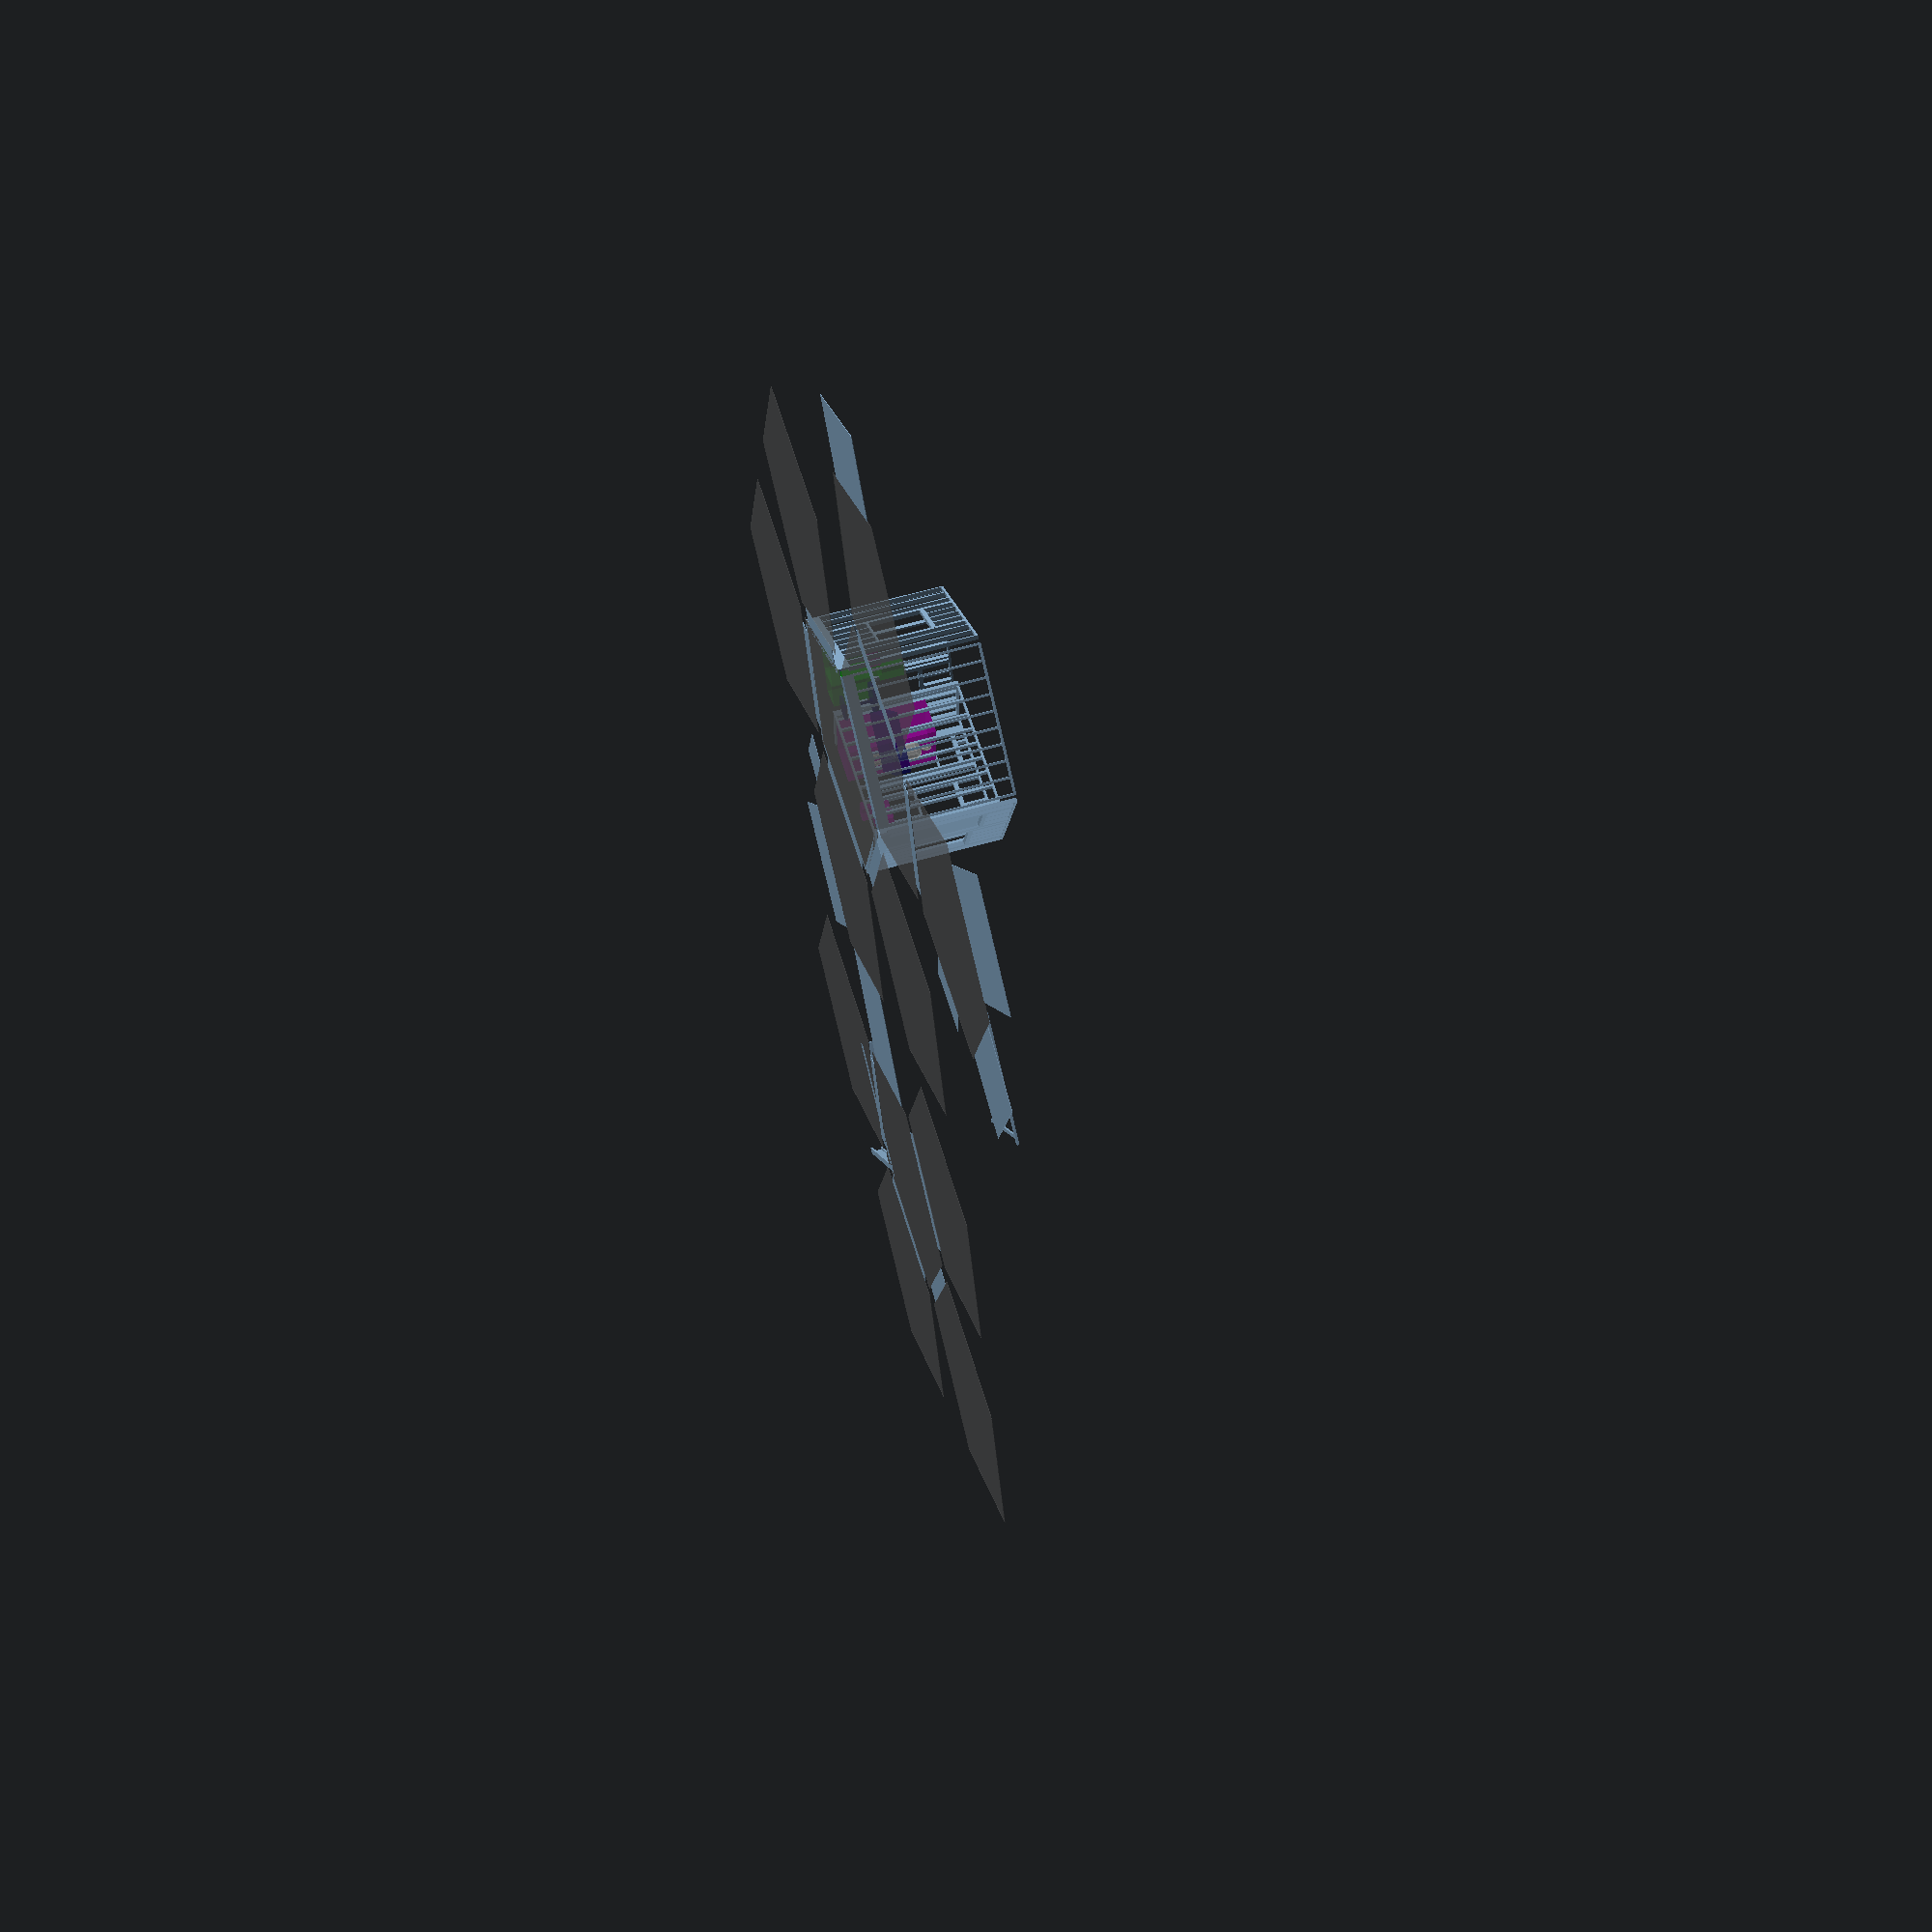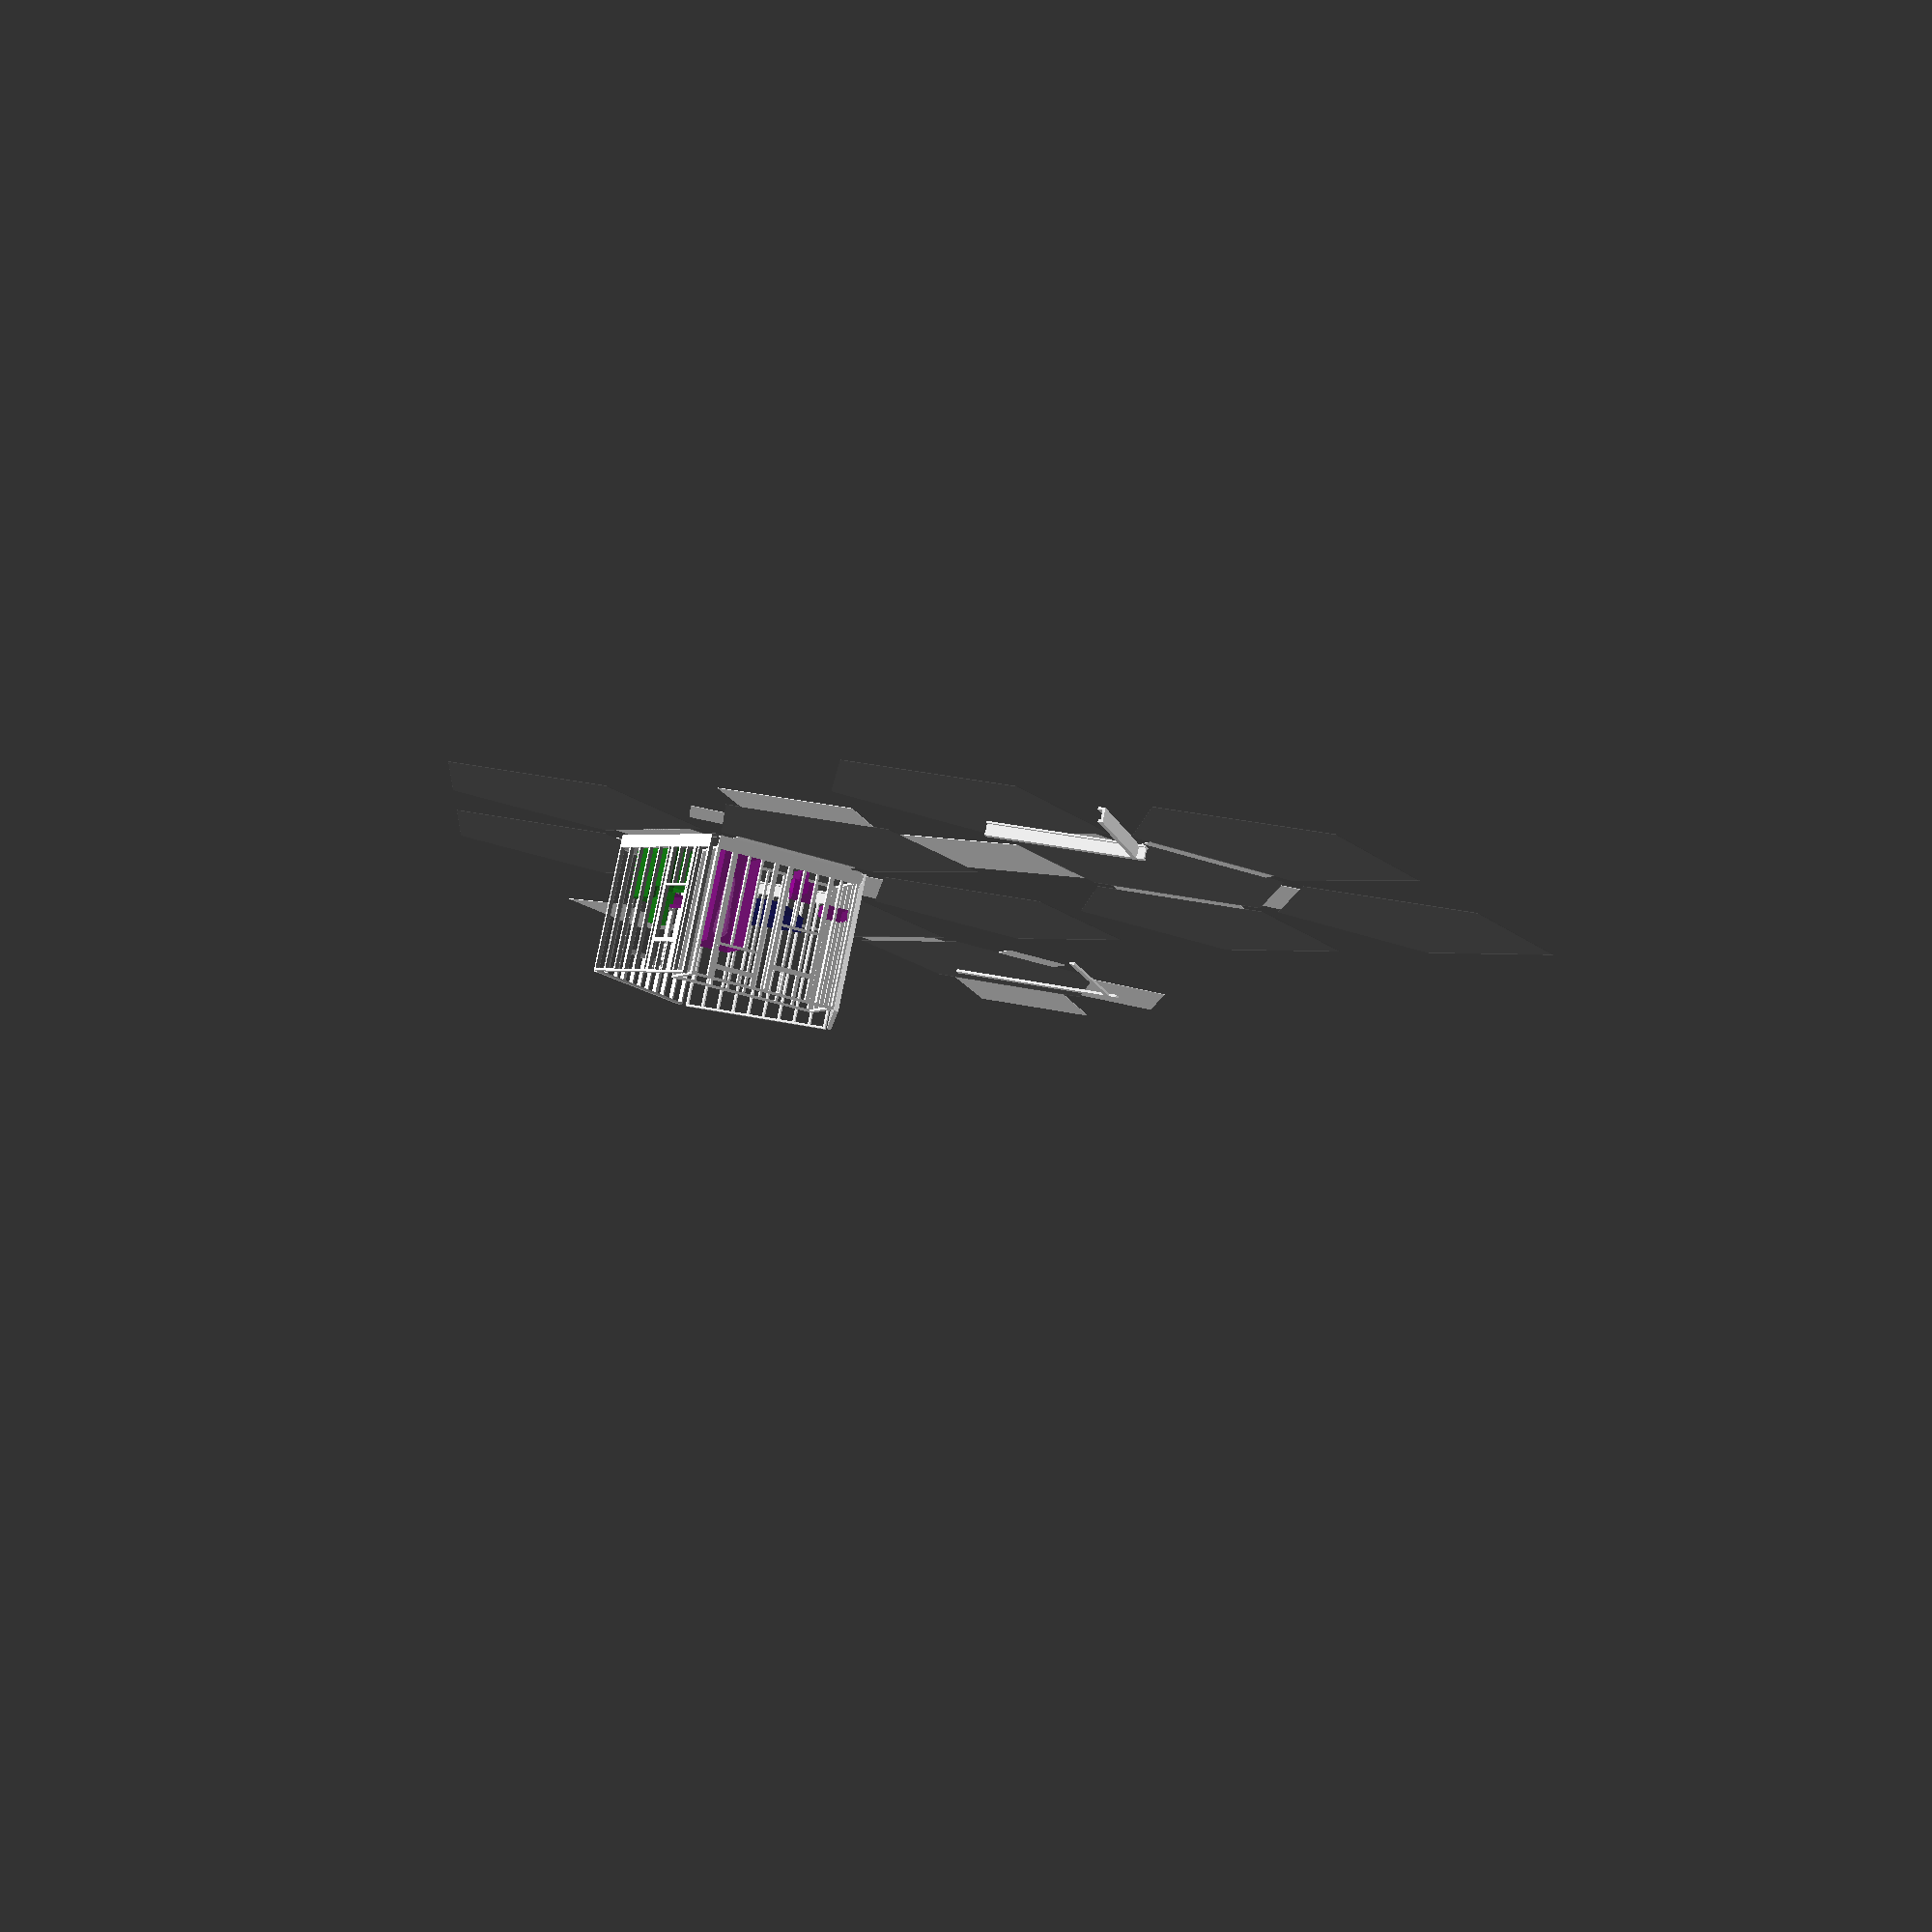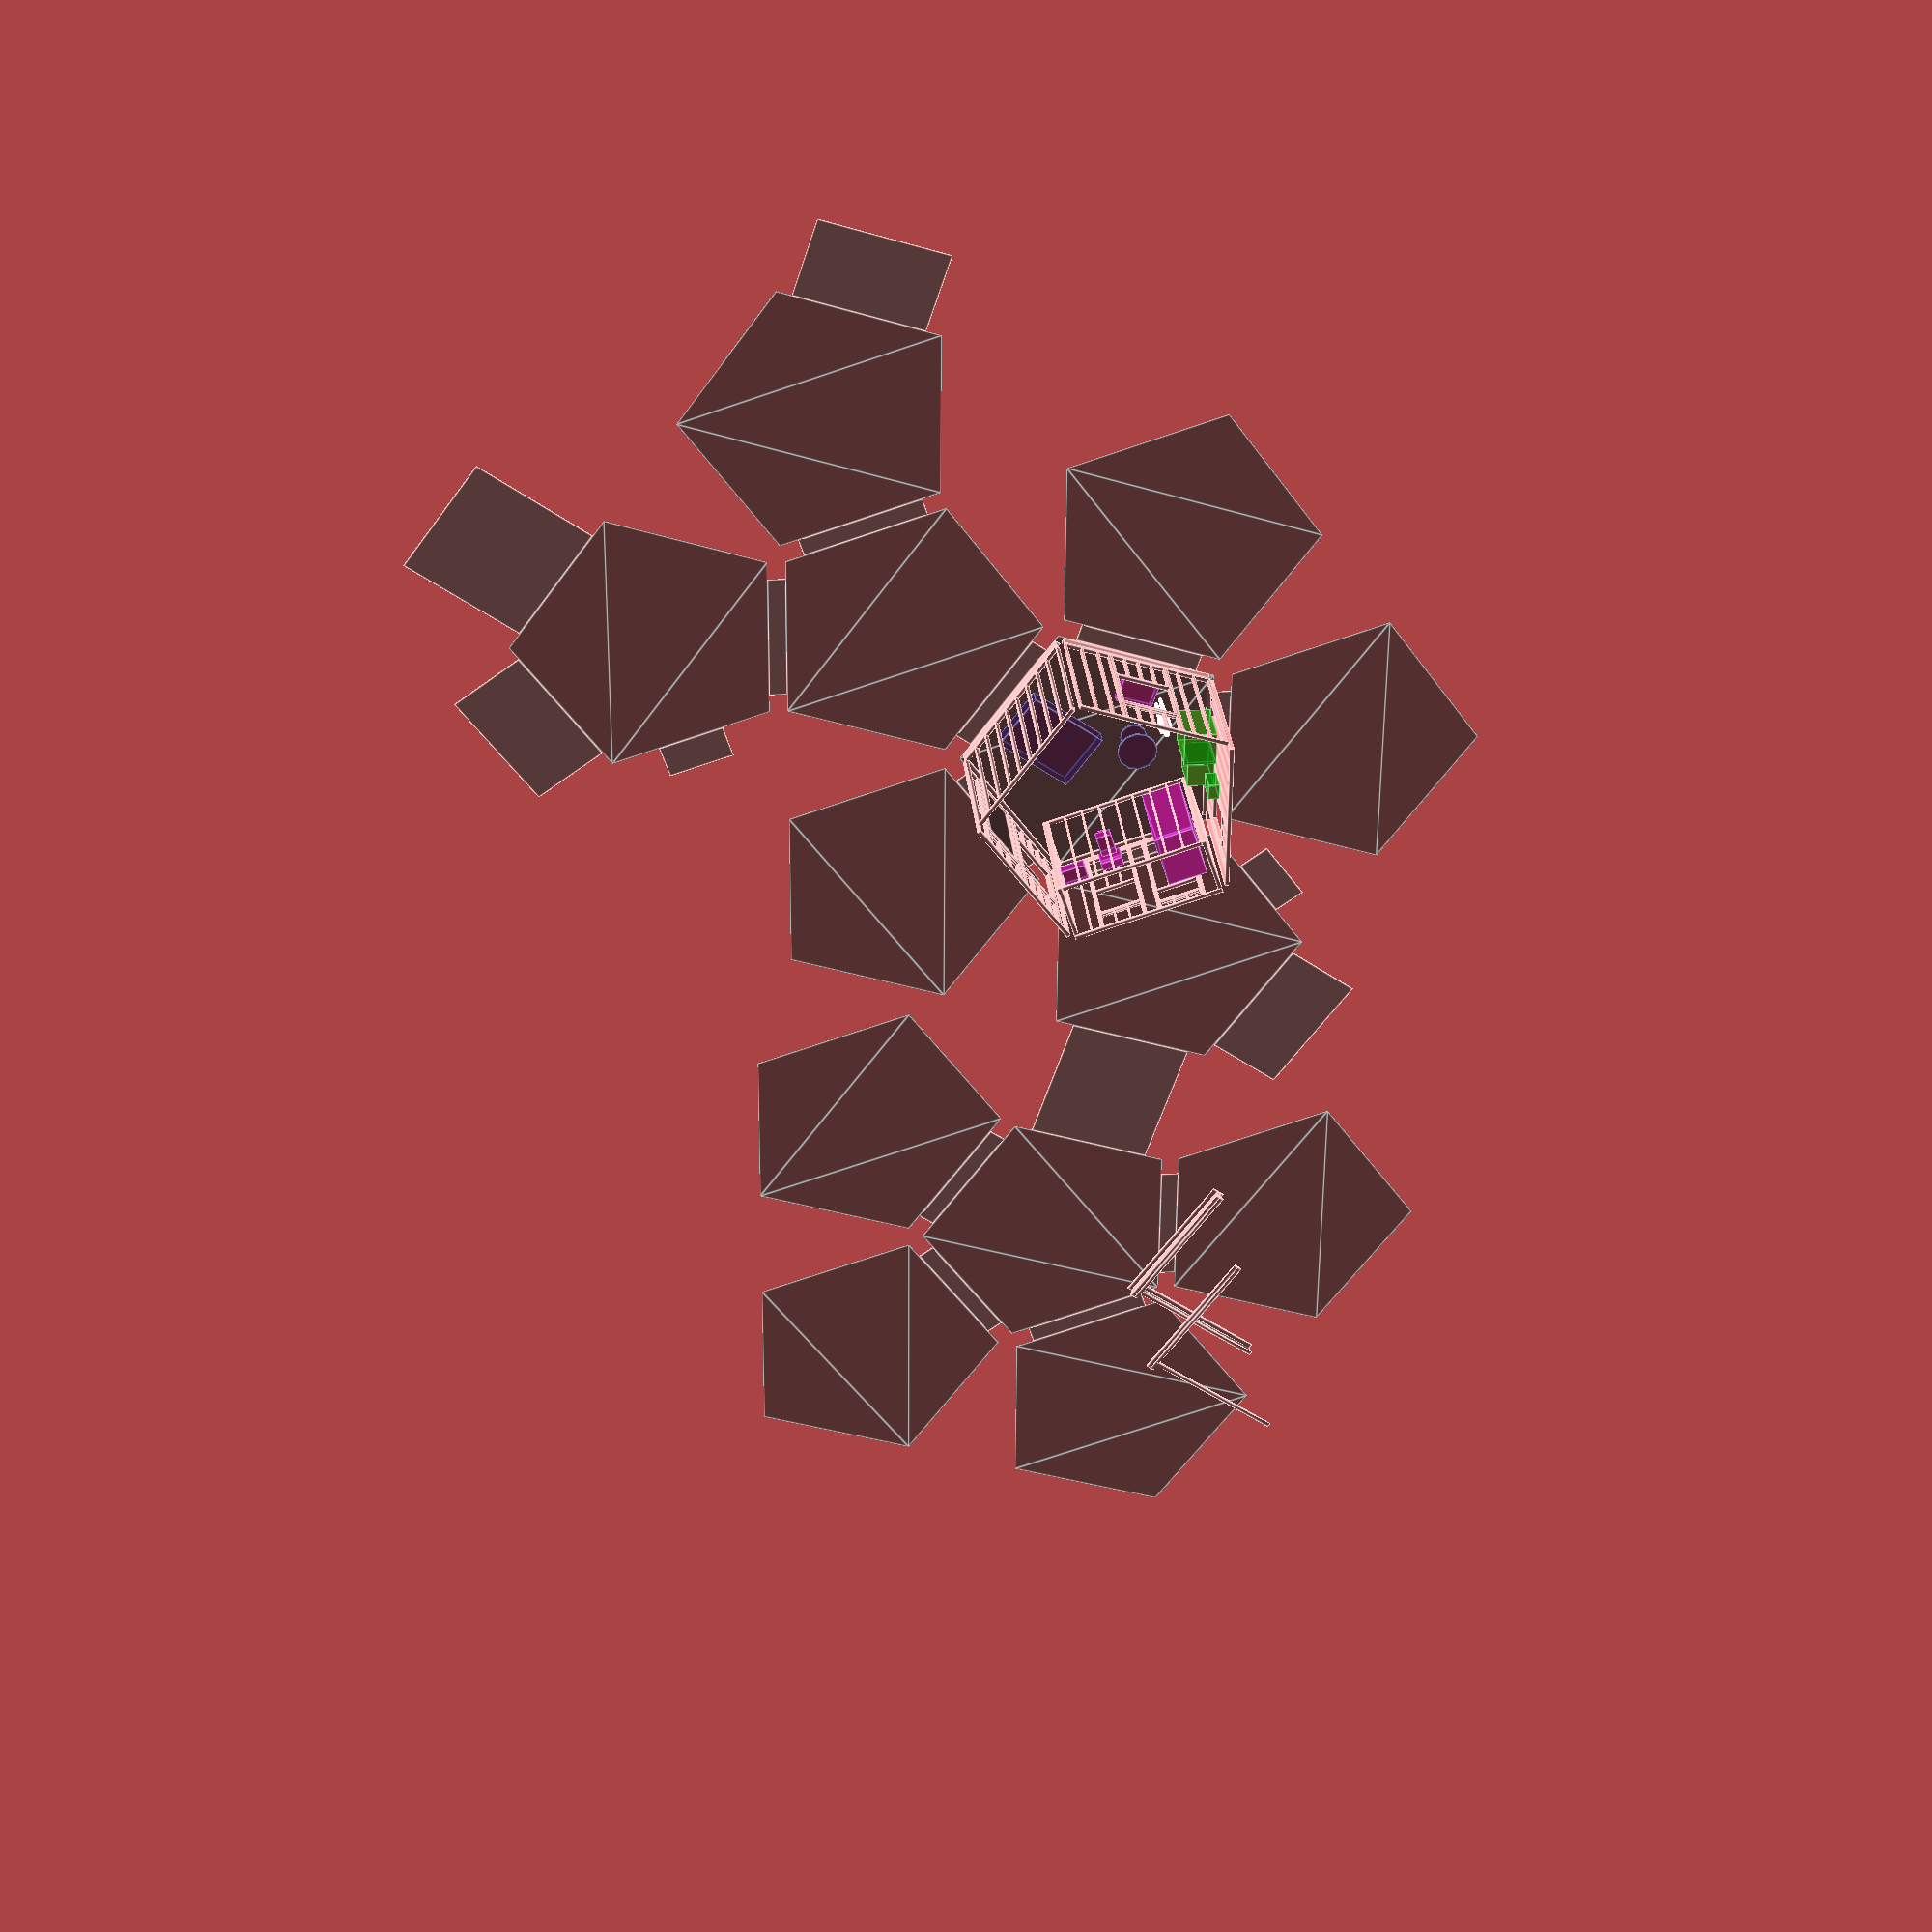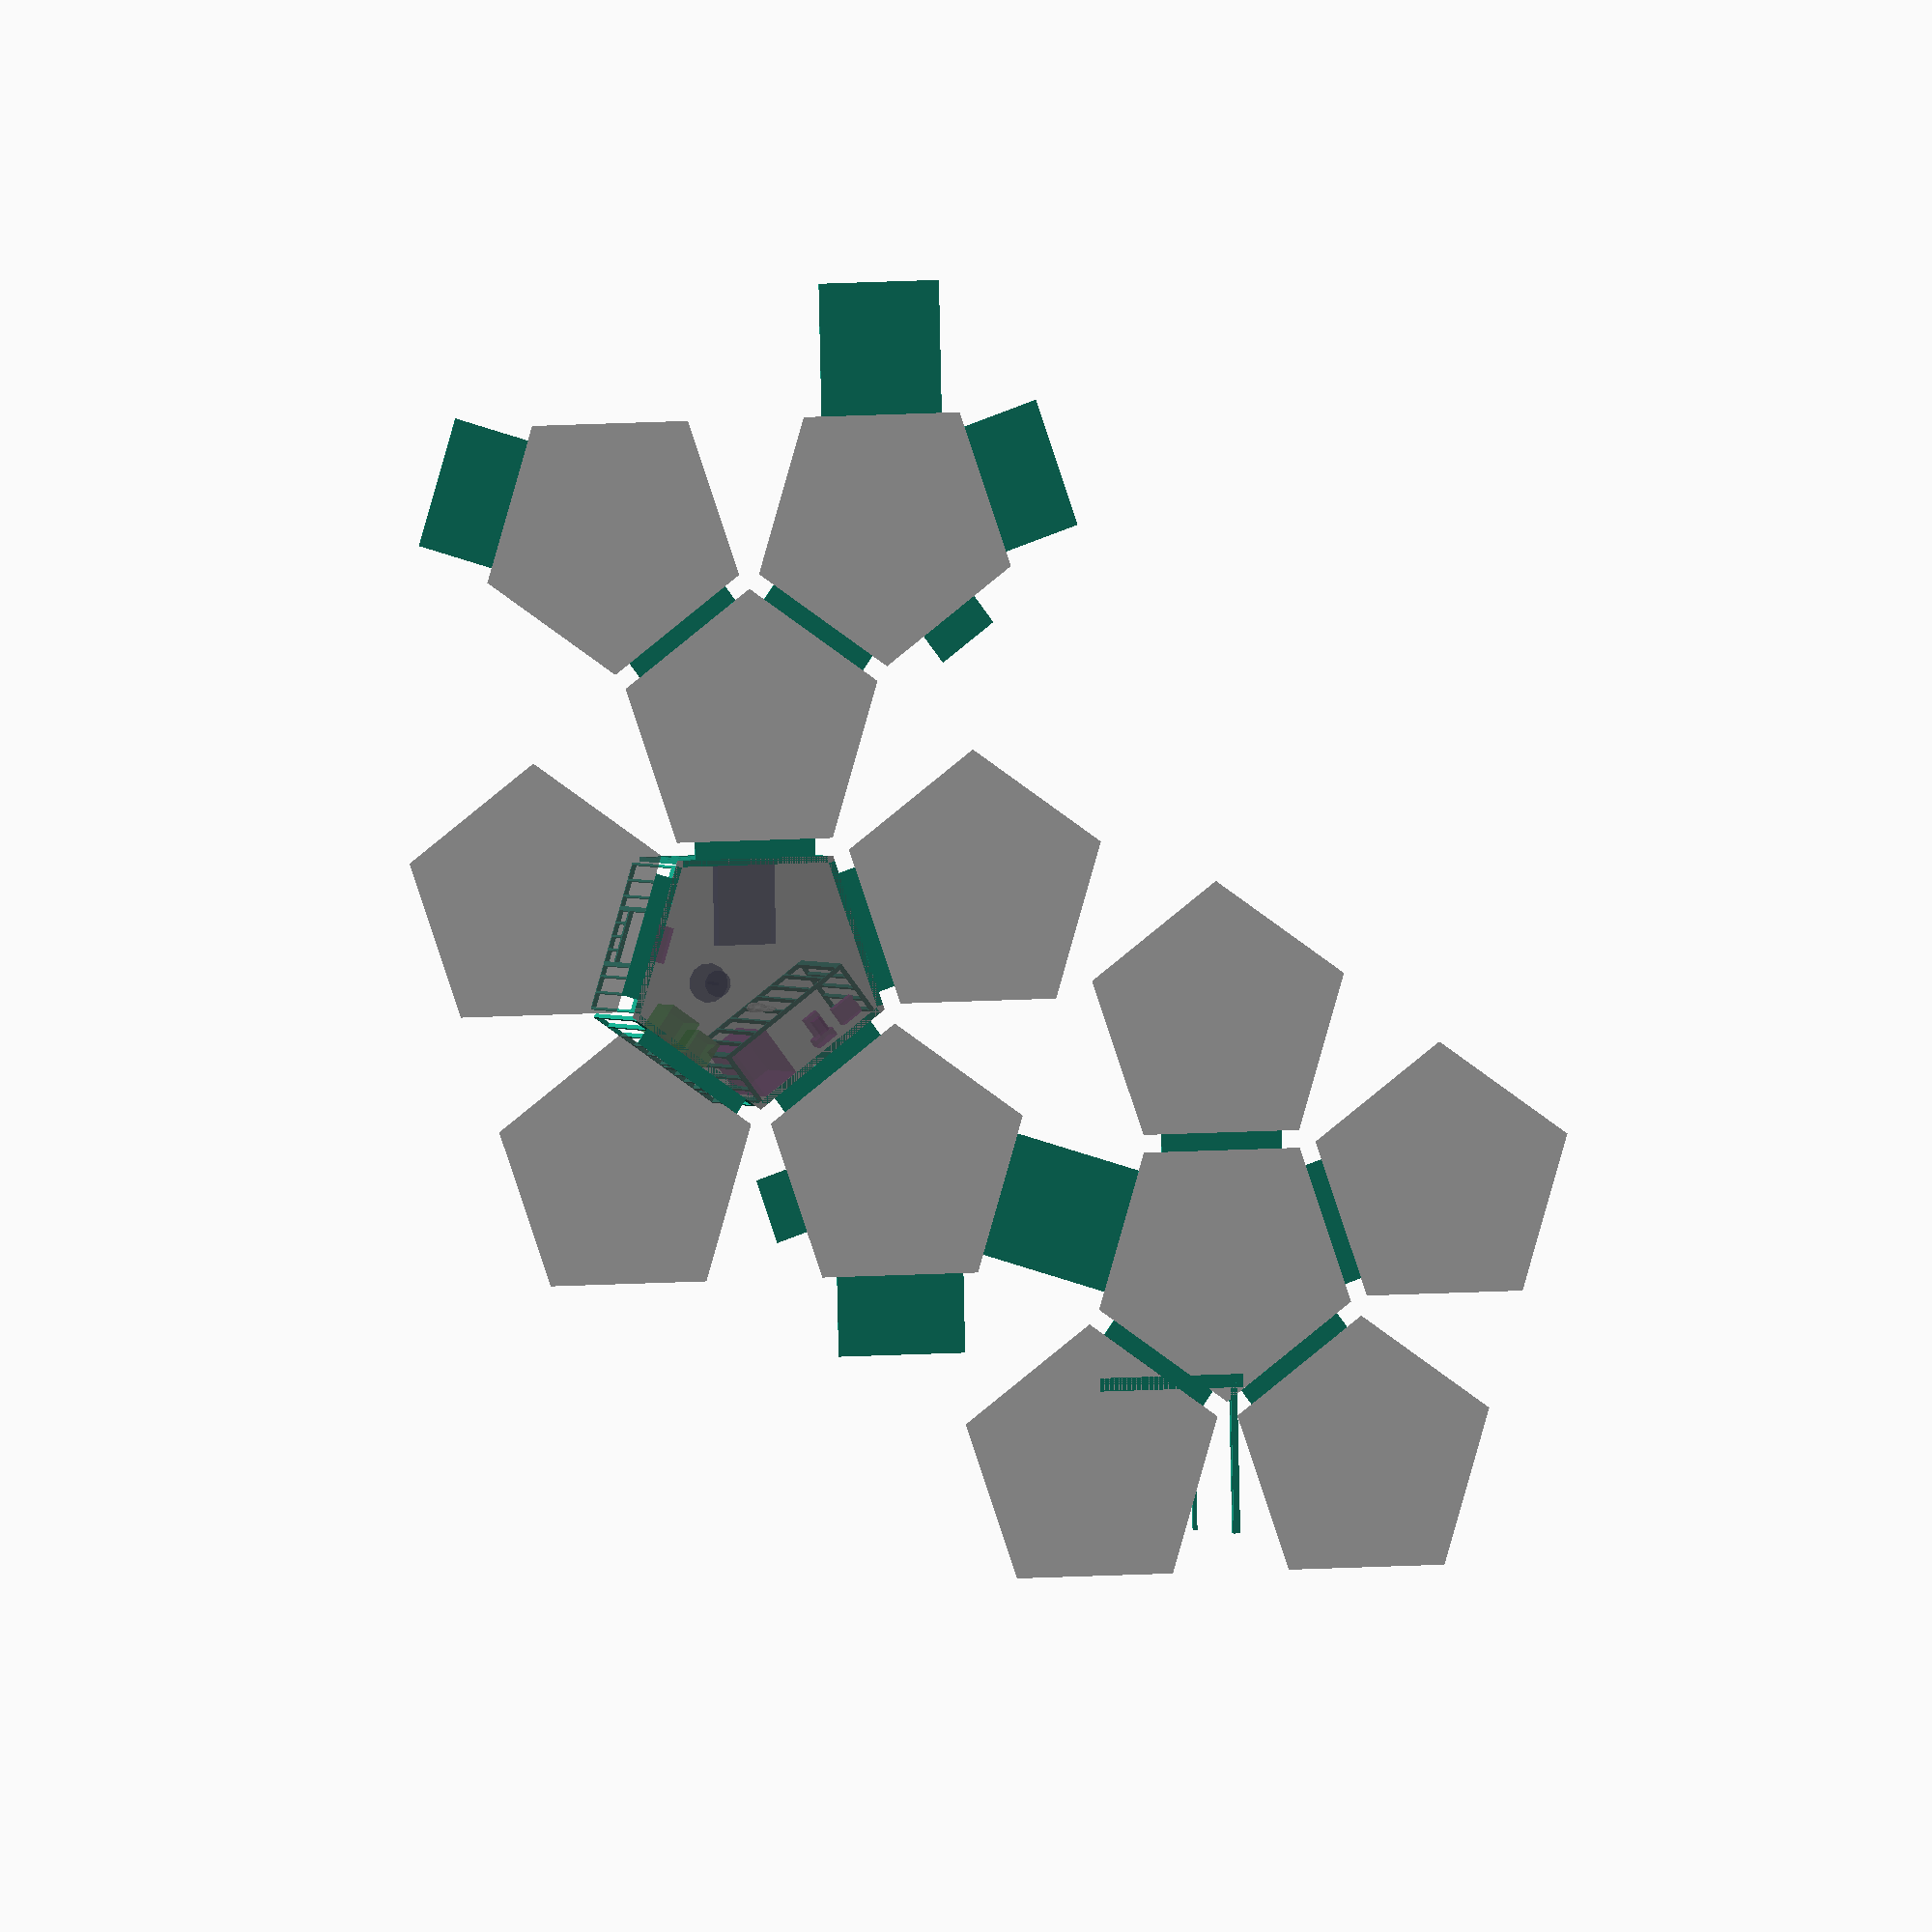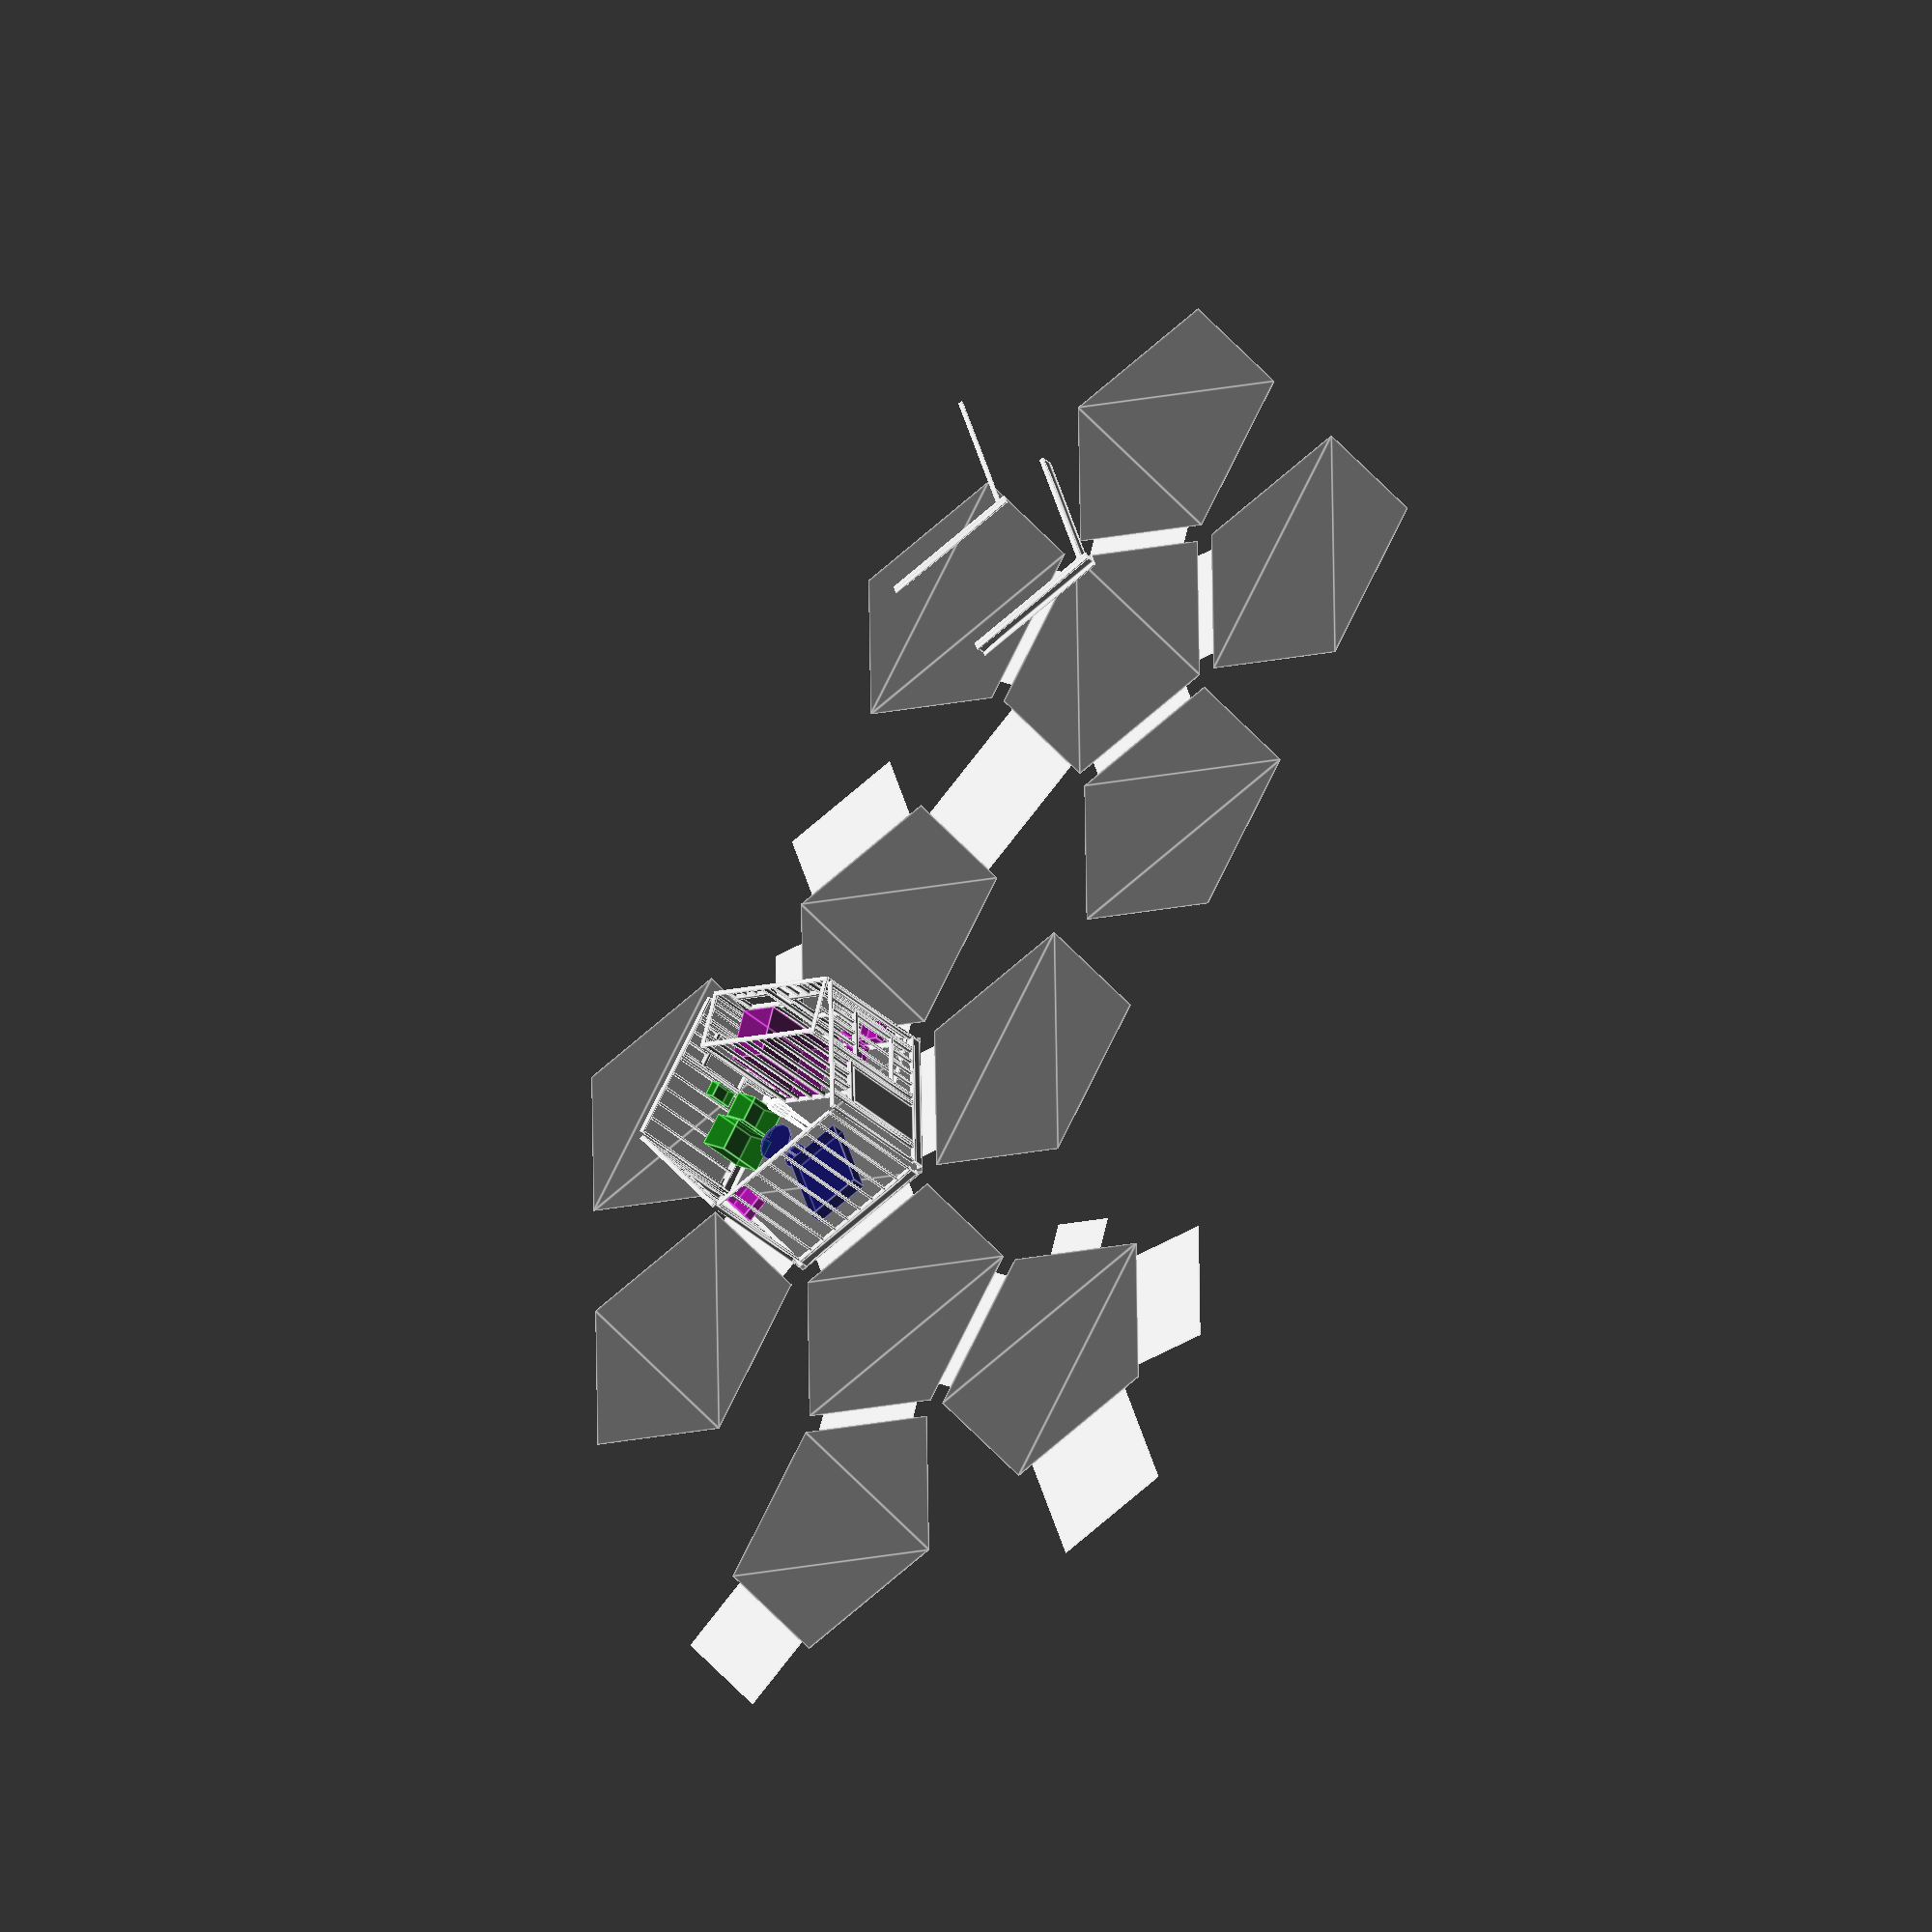
<openscad>
inch=25.4;
foot=12*inch;
cord=20*foot;
space=5*inch;
pad=16*inch;
halls=9.5*foot;
secret=10*foot;
distance=16*inch;
wall_height=9.5*foot;
floorboard=0.5*inch;

dummy_height=5*foot+6*inch;

board_kerf=3/8*inch;


// Colors


module decor(){
    color([0,0,0.4,0.4])
    children();
}

module dumb(){
    color([1,1,1,0.4])
    children();
}

module fixture(){
    color([.75,0,.75,0.4])
    children();
}

module appliance(){
    color([0,.75,0,0.4])
    children();
}


radius=sqrt(pow(cord/2,2)+pow((cord/2)*cos(72),2));
wall=cos(36)*radius;
side=sqrt(pow(radius,2)-pow(wall,2))*2;


module dummy(){
    translate([0,0,6.5*dummy_height/7])
    scale([1/1.61,1/1.61,1])
    sphere(dummy_height/7/2);
    
    //scale([1/1.61/2,1/1.61*1/1.61/2,1])
    translate([0,0,3*dummy_height/7+(3)*dummy_height/7/2/2])
    minkowski(){
        cylinder(3*dummy_height/7/2,dummy_height/7/2/2/2/2,dummy_height/7/2/2/2);
        scale([1/1.16,1/2,1])
        sphere(3*dummy_height/7/2/2);
    }
 
    
translate([0,0,4*dummy_height/7/2/2]){
    translate([-dummy_height/7/1.61/2,0,0])
    minkowski(){
        cylinder(4*dummy_height/7/2,dummy_height/7/2/2/2/2,dummy_height/7/2/2/2);
        scale([1/4/1.61,1/4/1.61,1])
        sphere(4*dummy_height/7/2/2);
    }

    translate([+dummy_height/7/1.61/2,0,0])
    minkowski(){
        cylinder(4*dummy_height/7/2,dummy_height/7/2/2/2/2,dummy_height/7/2/2/2);
        scale([1/4/1.61,1/4/1.61,1])
        sphere(4*dummy_height/7/2/2);
    }
}
      
}


// Dummies


    $fn=12;
    num_dummies=1;
    
    module dummies(){
        for (i=[0:num_dummies-1]){
            translate([floor(rands(-20,20,1)[0])*100,floor(rands(-20,20,1)[0])*100])
          dummy();
        }
    }
    dumb()
    translate([0,0,10*inch+0.5*inch])
    dummies();







module ewdc(){
        translate([-12*inch,-12*inch,0])
        cube([24*inch,24*inch,37*inch]);
}


module tlwh(){
    translate([-7*inch,0,4*foot])
    cube([14*inch,10*inch,23*inch]);
}



module oven(){
    translate([-15*inch,-14.5*inch,0])
    cube([30*inch,29*inch,47*inch]);
}

 


//  Fixtures


module shower(){
    translate([-24*inch,-18*inch,0])
    cube([48*inch,36*inch,7*foot]);
}


module ksink(){
    translate([-16.5*inch,0,36*inch-10*inch])
    cube([33*inch,22*inch,10*inch]);
}


    translate([0,0,10*inch+0.5*inch]){
        
fixture()
rotate([0,0,144])
translate([3.5*foot,-wall+24*inch+4*inch,0])
rotate([0,0,90])
shower();

    }
    
    


    translate([0,0,10*inch+0.5*inch]){
        
appliance()
rotate([0,0,-144])
translate([0,-wall+12*inch+4*inch,0])
ewdc();

appliance()
rotate([0,0,-144])
translate([0,-wall+4*inch,0])
tlwh();

appliance()
rotate([0,0,-144])
translate([+30*inch,-wall+4*inch+14.5*inch,0])
oven();

    }

module toilet(){
    
    translate([0,20*inch,0]){

        translate([0,0,9*inch])
        scale([14/20,1,1])
        translate([-10*inch,-10*inch,0])    
        cube(size=[20*inch,20*inch,10*inch]);
                   
            translate([-4*inch,-20*inch+6*inch,0])
        cube([8*inch,20*inch,10*inch]);

        translate([-10*inch,-8*inch-11*inch,10*inch])
        cube([20*inch,8*inch,18*inch]);
   
    }
    
}



module bsink(){
    translate([-11*inch,0,36*inch-10*inch])
    cube([22*inch,18*inch,10*inch]);
}



    translate([0,0,10*inch+0.5*inch]){
        
fixture()
rotate([0,0,-72])
translate([0,-wall+4*inch,0])
ksink();

fixture()
rotate([0,0,144,0])
translate([-20*inch,-wall+4*inch,0])
toilet();

fixture()
rotate([0,0,144])
translate([-side/2+4*inch+11*inch+4*inch,-wall+4*inch,0])
bsink();

    }


// Furniture


module full_bed(){
    translate([-27*inch,-37.5*inch,18*inch])
    cube([54*inch,75*inch,14*inch]);
}


module table(){
    translate([0,0,28*inch])
    cylinder(2*inch,18*inch,18*inch);
    translate([0,0,2*inch])
    cylinder(26*inch,1.375*inch,1.375*inch);
    cylinder(2*inch,12*inch,12*inch);
}


    translate([0,0,10*inch+0.5*inch]){


decor()
translate([0,-wall+37.5*inch+4*inch,0])
full_bed();


decor()
rotate([0,0,-72-36])
translate([0,-3*foot,0])
table();

    }
    
    



// Boards

module tbf(length){
    translate([-1*inch,-2*inch,0])
cube([2*inch,4*inch,length]);
}

module tbs(length){
    translate([-1*inch,-3*inch,0])
cube([2*inch,6*inch,length]);
}

module tbe(length){
    translate([-1*inch,-4*inch,0])
cube([2*inch,8*inch,length]);
}



// Walls and Framing


//tbf(8*foot);

module wall(l,a){
    l=l-2*inch;
    nf=floor(l/distance);
    n=((nf==l/distance)?nf:nf+1);
    
    offset=(distance-(l/n));
    
    
    translate([-l/2,0,0])
        for (i=[0:n]){
            if (!search(i,a)){
                translate([i*(distance-offset),0,0])
                tbf(wall_height);
            }
        }
}

module floor_side(l,s){
    translate([0,2*inch,0]){
        
        translate([-l/2,inch,inch])
        rotate([0,90,0])
        tbs(l);

        translate([-l/2,-inch,4*inch+inch*2])
        rotate([90,0,0])
        rotate([0,90,0])
        tbe(l);

        translate([-l/2,0,inch+2*inch+8*inch])
        rotate([0,90,0])
        tbf(l);
        
        translate([-l/2,0,inch+2*inch+8*inch+2*inch+wall_height])
        rotate([0,90,0])
        tbf(l);
    }
}


module wall_side(l){
    translate([0,2*inch,0]){
        translate([0,0,2*inch+8*inch+2*inch])
        wall(l);


        translate([-l/2,inch,inch])
        rotate([0,90,0])
        tbs(l);

        translate([-l/2,-inch,4*inch+inch*2])
        rotate([90,0,0])
        rotate([0,90,0])
        tbe(l);

        translate([-l/2,0,inch+2*inch+8*inch])
        rotate([0,90,0])
        tbf(l);
        
        translate([-l/2,0,inch+2*inch+8*inch+2*inch+wall_height])
        rotate([0,90,0])
        tbf(l);
    }
}

module door(w,h){
        translate([-w/2,-1.75*inch/2,0])
        cube([w,1.75*inch,h]);
}

module doorframe(w,h){
    translate([-w/2-inch-4*inch,0,0])
    tbf(wall_height);
    
    translate([w/2+inch+4*inch,0,0])
    tbf(wall_height);
    
    translate([-w/2-inch-2*inch,0,0])
    tbf(h+2*inch);
    translate([w/2+inch+2*inch,0,0])
    tbf(h+2*inch);
    
    translate([-(w+8*inch)/2,inch,h+2*inch+2*inch])
    rotate([90,0,0])
    rotate([0,90,0])
    tbf(w+8*inch);
    
    translate([-(w+8*inch)/2,-inch,h+2*inch+2*inch])
    rotate([90,0,0])
    rotate([0,90,0])
    tbf(w+8*inch);
    
    l=w-2*inch+8*inch;
    nf=floor(l/distance);
    n=((nf==l/distance)?nf:nf+1);
    
    offset=(distance-(l/n));
    
    
    translate([-l/2,0,0])
        for (i=[0:n]){
            translate([i*(distance-offset),0,h+3*2*inch])
            tbf(wall_height-h-3*2*inch);
        }
}


module window(w,h,z){
      l=w-2*inch+4*inch;
    nf=floor(l/distance);
    n=((nf==l/distance)?nf:nf+1);
    
    offset=(distance-(l/n));
    
    translate([-w/2-inch-2*inch,0,0])
    tbf(wall_height);
    
    translate([w/2+inch+2*inch,0,0])
    tbf(wall_height);
    
    translate([-l/2,0,0])
    for (i=[0:n]){
        translate([i*(distance-offset),0,0])
        tbf(z-2*inch);
    }
    
    translate([-(w+4*inch)/2,0,inch+z-2*inch])
    rotate([0,90,0])
    tbf(w+4*inch);
    
    translate([-w/2-inch,0,z])
    tbf(h);
    
    translate([w/2+inch,0,z])
    tbf(h);
    
    translate([-(w+4*inch)/2,-inch,2*inch+z+h])
    rotate([90,0,0])
    rotate([0,90,0])
    tbf(w+4*inch);
    
    translate([-(w+4*inch)/2,inch,2*inch+z+h])
    rotate([90,0,0])
    rotate([0,90,0])
    tbf(w+4*inch);
        
    translate([-l/2,0,z+h+4*inch])
    for (i=[0:n]){
        translate([i*(distance-offset),0,0])
        tbf(wall_height-z-h-2*2*inch);
    }
        
}


module wall_interior(l){
    translate([-l/2,0,inch])
    rotate([0,90,0])
    tbf(l);
    
    translate([0,0,2*inch])
    wall(l);
    
    translate([-l/2,0,inch+wall_height+2*inch])
    rotate([0,90,0])
    tbf(l);
}



// Bathroom (Interior)

translate([0,0,10*inch])
rotate([0,0,144]){

    translate([side/2-5*inch-2*inch,-wall+4*inch+26*inch])
    rotate([0,0,90])
    wall_interior(52*inch);

    translate([-side/2+5*inch+2*inch,-wall+4*inch+26*inch])
    rotate([0,0,90])
    wall_interior(52*inch);


    translate([0,-wall+4*inch+48*inch+2*inch])
    rotate([0,0,0])
    wall_interior(side-10*inch-8*inch);

}

function ngon(count, radius, i = 0, result = []) = i < count
    ? ngon(count, radius, i + 1, concat(result, [[ radius*sin(360/count*i), radius*cos(360/count*i) ]]))
    : result;



module pentapad(){
    color([0.4,0.4,0.4,0.4])
    linear_extrude(floorboard,convexity=10)
    polygon(ngon(5,radius));
}






module ring(list){
    echo(list);
    for (i=list){
        rotate([0,0,i*360/5])
        translate([0,-wall*2-pad,0])
        rotate([0,0,180])
        children();
    }
}

module affine_wall(){
    translate([0,-wall*2-pad,0])
    rotate([0,0,180])
    children();
}

module pentamod(){
        translate([0,-wall-pad/2,0])
        hallway(pad,halls);
        pentapad();
    
}



// Customized Pentanode



module wall_example(){
    translate([-side/2+5*inch+50*inch/2+16*inch,0,0]){
        door(38*inch,84*inch);
        doorframe(38*inch,84.25*inch);
    }
    translate([side/2-5*inch-48*inch/2-16*inch,0,0])
    window(4*foot,4*foot,30*inch);
    wall(side-10*inch,[2,3,4,5,6,7]);
}


pentapad();



for (i=[0:4]){
    rotate([0,0,i*360/5])
    translate([0,-wall,0])
    floor_side(side-10*inch);
}

for (i=[0]){
    rotate([0,0,i*360/5])
    translate([0,-wall,0])
wall_side(side-10*inch);
}

    rotate([0,0,1*360/5])
    translate([0,-wall+2*inch,12*inch])
wall_example(side-10*inch);



rotate([0,0,4*360/5])
    translate([0,-wall+2*inch,12*inch])
{
    wall(side-10*inch,[3,4,5,6]); 
    window(48*inch,4*foot,36*inch);
}



rotate([0,0,3*360/5])
    translate([0,-wall+2*inch,12*inch])
{
    wall(side-10*inch,[2,3,]); 
    translate([-side/2+30*inch/2+5*inch+2*foot,0,0])
    window(30*inch,4*foot,36*inch);
}


rotate([0,0,2*360/5])
    translate([0,-wall+2*inch,12*inch])
{
    wall(side-10*inch,[2,3,4,5,6,7]); 
    translate([-side/2+44*inch/2+5*inch+2*foot,0,0])
    window(36*inch,3*foot,54*inch);
    
        translate([side/2-44*inch/2-5*inch-16*inch,0,0])
    window(36*inch,1.5*foot,84*inch);
}



//ring([1:5])
//pentamod();

// Some interesting test ideas ... 


translate([0,0,12.5*foot])
compound();

pentapad();

affine_wall()
pentamod();

ring([1,3,4])
pentamod();


module full_bath(){
    translate([-5*foot,-3*foot,0])
    cube ([10*foot,6*foot,floorboard]);
}


module closet(){
    translate([-2.5*foot,-1.25*foot,0])
    cube ([5*foot,2.5*foot,floorboard]);
}

module hallway(l,w){
    translate([-w/2,-l/2,0])
    cube([w,l,floorboard]);
}

module bedroom(){

rotate([0,0,180-36])
pentamod();
    
rotate([0,0,0])
translate([0,-wall-3*foot,0])
full_bath();

rotate([0,0,+72])
translate([0,-wall-1.25*foot,0])
closet();

rotate([0,0,-72])
translate([0,-wall-secret/2,0])
hallway(secret,halls);
}



translate([0,-1*(wall*2+pad),0])
rotate([0,0,36])
translate([0,-1*(wall*2+pad),0])
rotate([0,0,36])
bedroom();

module r641a(){
    translate([0,-1*(wall*2+pad),0])
    rotate([0,0,36-72])
    translate([0,-1*(wall*2+pad),0])
    rotate([0,0,36])
    children();
}

r641a(){
    rotate([0,0,144])
    pentamod();
    rotate([0,0,-72])
    translate([0,-wall-3*foot,0])
    full_bath();
}

module r640(){
    rotate([0,0,+144])
    translate([0,-1*(wall*2+pad),0])
    rotate([0,0,36])
    children();
}

r640()
bedroom();

module r640b(){
    rotate([0,0,-36])
    translate([0,+wall*2+pad,0])
    rotate([0,0,-36])        
    translate([0,wall*2+secret,0]) 
    children();
}

r640b(){
    pentapad();
    ring([1,2,3,4])
    pentamod();
}



module compound(){
    /*pentapad();
    affine_wall()
    pentamod();
    
    ring([1,2,3,4])
    
    rotate([0,0,-144])
    bedroom();
    */
}


module crosshouse(){
    translate([32*foot,32*foot,0])
    children();
}


crosshouse(){
    floor_side(11*foot+4*inch,1);

    //translate([0,+8*inch+11*foot+4*inch,0])
    rotate([0,0,180])
    floor_side(11*foot+4*inch);

    translate([(11*foot+0*inch)/2-4*inch,(11*foot+8*inch)/2,0])
    rotate([0,0,90])
    floor_side(11*foot+4*inch,1);
/*
    translate([0,0,0])
    rotate([0,0,180])
    floor_side(11*foot+4*inch);
  */  
}

</openscad>
<views>
elev=299.5 azim=144.2 roll=253.5 proj=p view=wireframe
elev=98.5 azim=166.4 roll=168.7 proj=p view=wireframe
elev=148.6 azim=306.4 roll=185.7 proj=p view=edges
elev=358.5 azim=181.3 roll=162.1 proj=o view=solid
elev=214.4 azim=161.0 roll=140.9 proj=o view=edges
</views>
